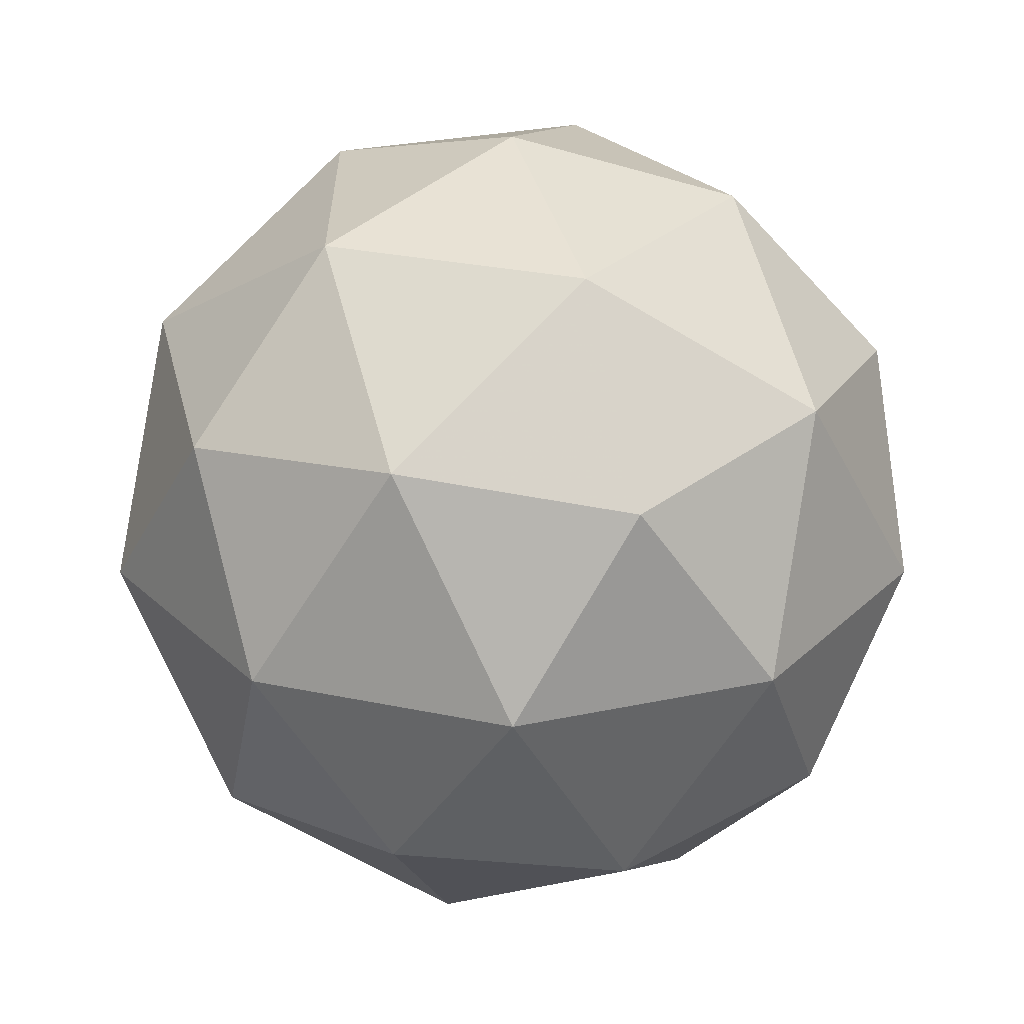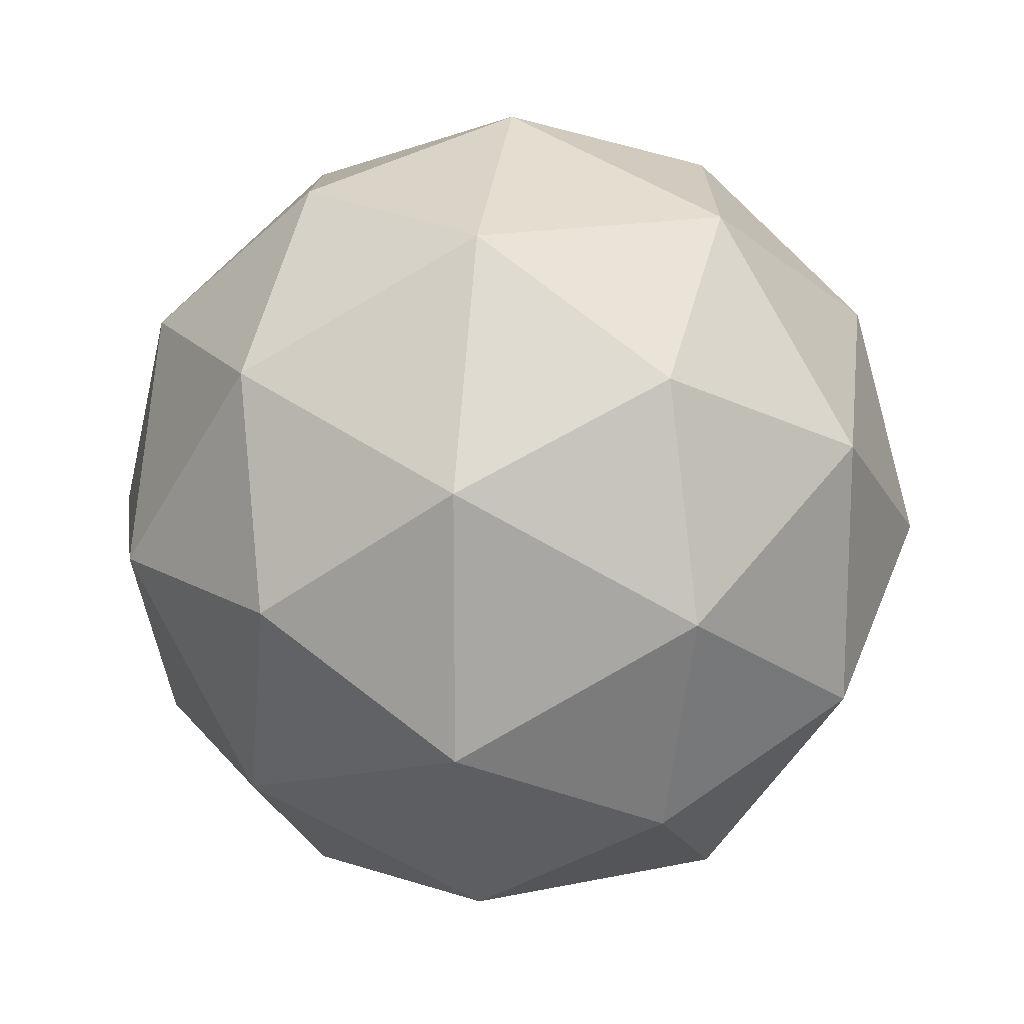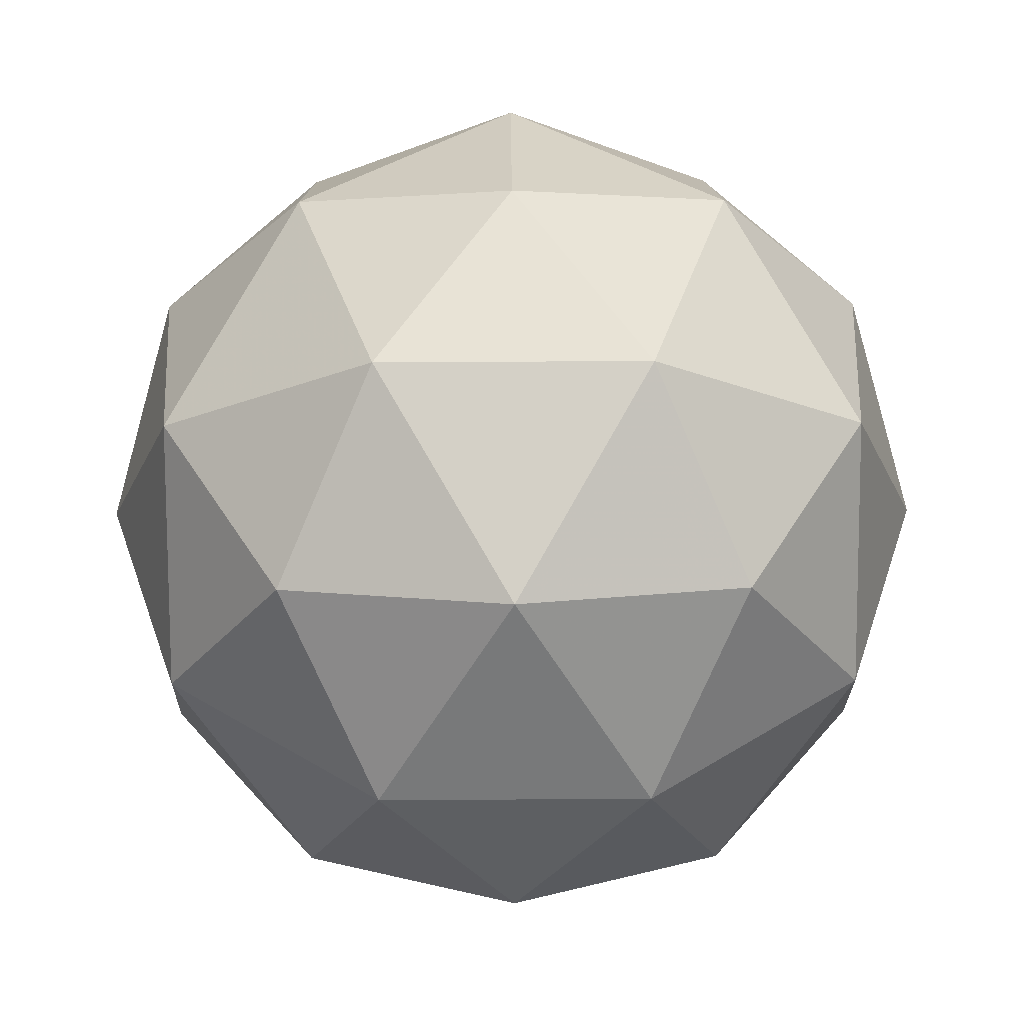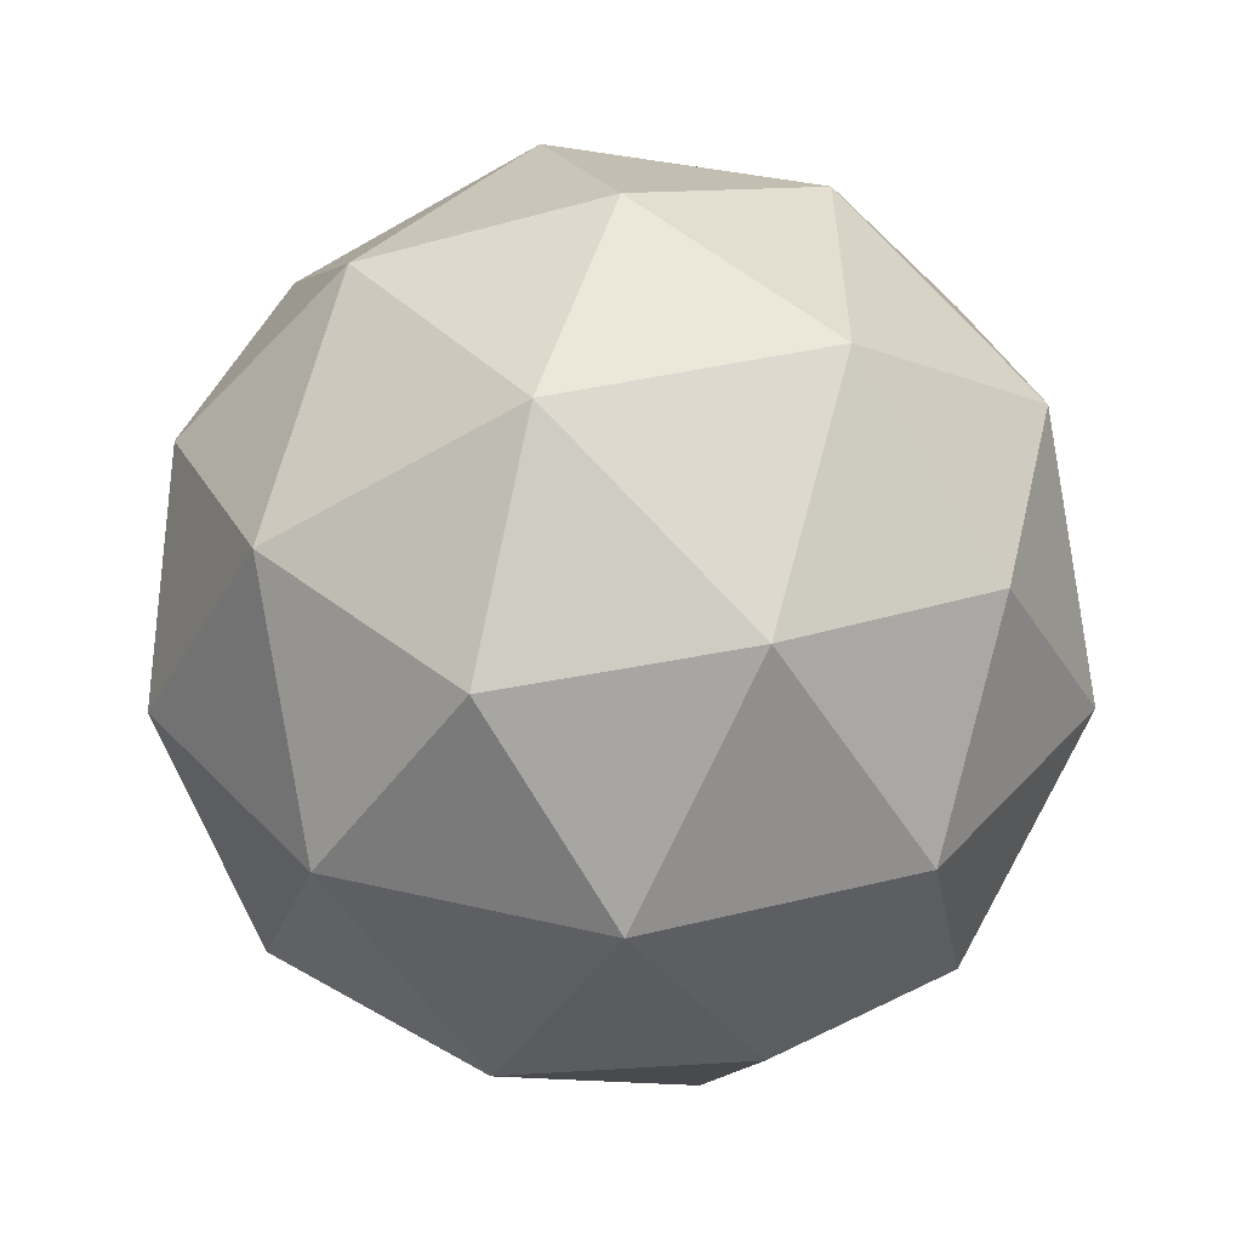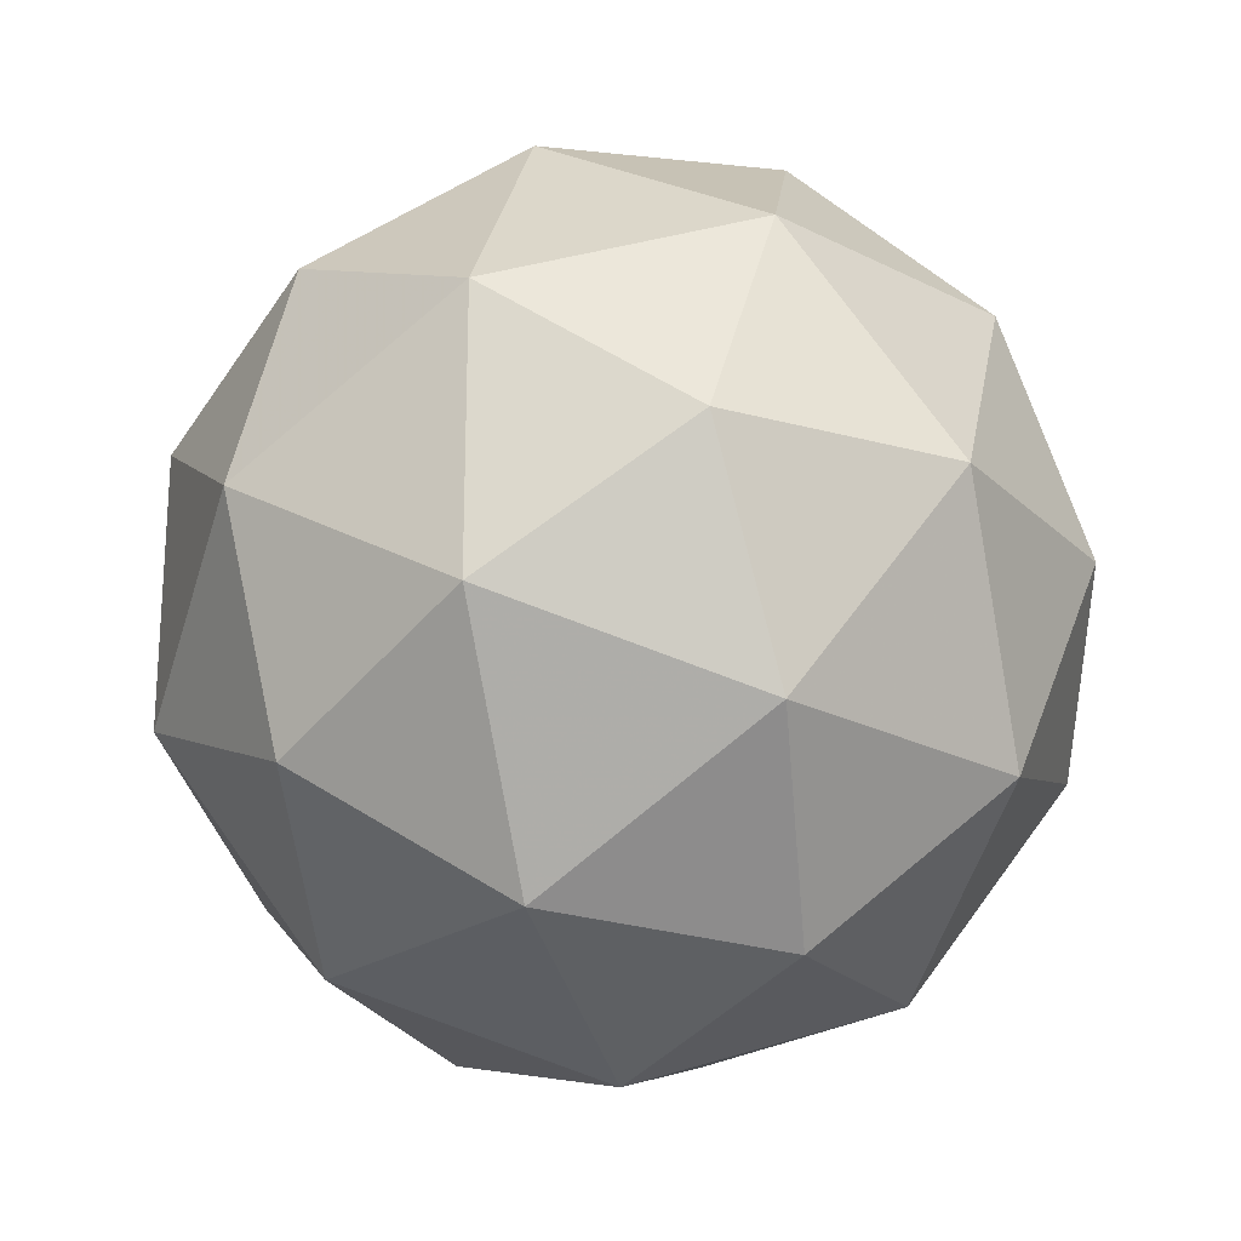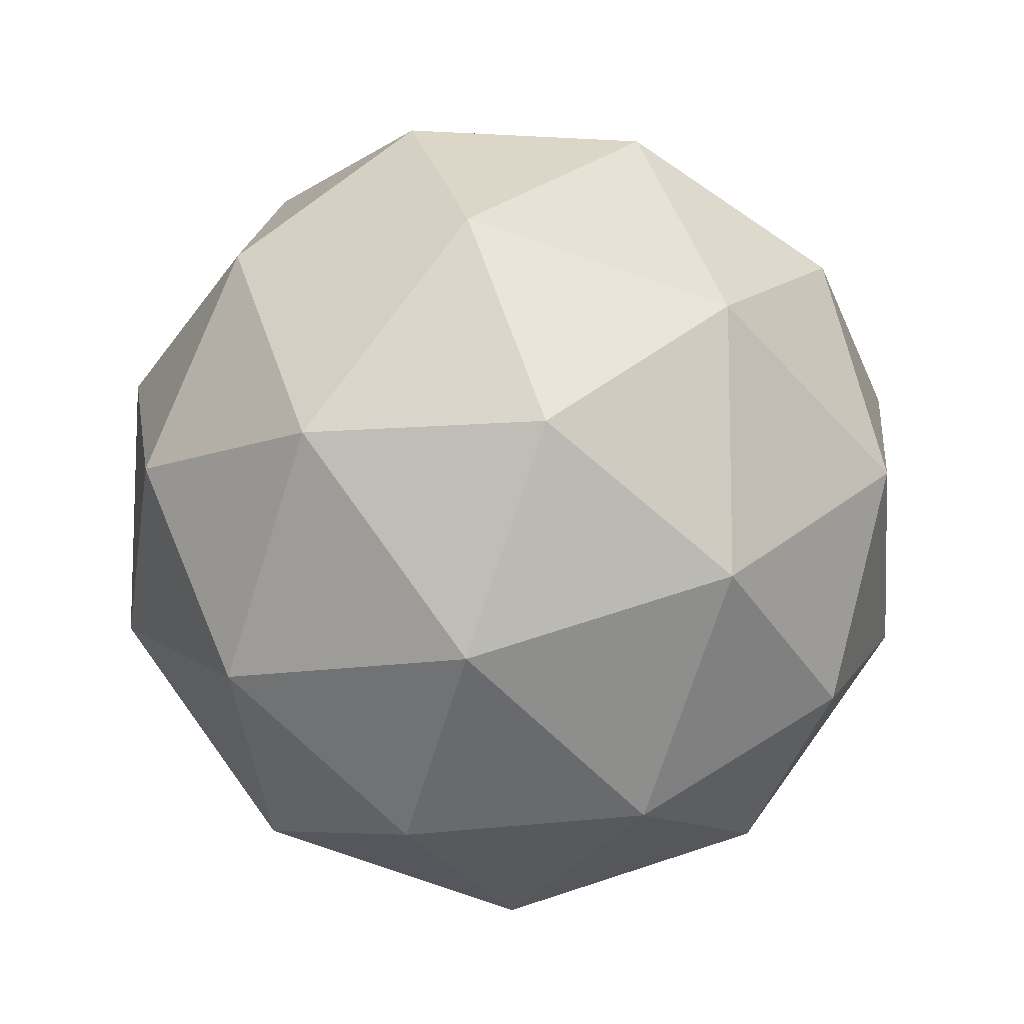
<metadata>
{"format":"obj","ext":"obj","renderer":"f3d","projection":"perspective","resolution":1024,"background":"white","views":[{"elev":28.1,"azim":-144.1,"up":"+Y"},{"elev":15.9,"azim":34.2,"up":"+Z"},{"elev":43.2,"azim":-90.4,"up":"+Y"},{"elev":35.5,"azim":35.6,"up":"+Y"},{"elev":-23.1,"azim":107.3,"up":"+Z"},{"elev":-11.4,"azim":175.8,"up":"+Z"}]}
</metadata>
<code>
g PLNL-i11-g65-s1844
v -4290 -5438 562
v -4201 -5407 626.9
v -4325 -5407 667
v -4138 -5322 672.4
v -4112 -5338 562
v -4401 -5407 562
v -4325 -5407 457
v -4201 -5407 497.1
v -4091 -5228 626.9
v -4348 -5322 740.7
v -4235 -5338 731.9
v -4290 -5228 772
v -4478 -5322 562
v -4435 -5338 667
v -4490 -5228 626.9
v -4348 -5322 383.4
v -4435 -5338 457
v -4414 -5228 392.1
v -4138 -5322 451.6
v -4235 -5338 392.1
v -4167 -5228 392.1
v -4167 -5228 731.9
v -4414 -5228 731.9
v -4490 -5228 497.1
v -4290 -5228 352
v -4091 -5228 497.1
v -4232 -5134 740.7
v -4146 -5118 667
v -4256 -5049 667
v -4442 -5134 672.4
v -4346 -5118 731.9
v -4380 -5049 626.9
v -4442 -5134 451.6
v -4469 -5118 562
v -4380 -5049 497.1
v -4232 -5134 383.4
v -4346 -5118 392.1
v -4256 -5049 457
v -4103 -5134 562
v -4146 -5118 457
v -4180 -5049 562
v -4290 -5018 562
f 1 2 3
f 4 2 5
f 1 3 6
f 1 6 7
f 1 7 8
f 4 5 9
f 10 11 12
f 13 14 15
f 16 17 18
f 19 20 21
f 4 9 22
f 10 12 23
f 13 15 24
f 16 18 25
f 19 21 26
f 27 28 29
f 30 31 32
f 33 34 35
f 36 37 38
f 39 40 41
f 41 38 42
f 41 40 38
f 40 36 38
f 38 35 42
f 38 37 35
f 37 33 35
f 35 32 42
f 35 34 32
f 34 30 32
f 32 29 42
f 32 31 29
f 31 27 29
f 29 41 42
f 29 28 41
f 28 39 41
f 26 40 39
f 26 21 40
f 21 36 40
f 25 37 36
f 25 18 37
f 18 33 37
f 24 34 33
f 24 15 34
f 15 30 34
f 23 31 30
f 23 12 31
f 12 27 31
f 22 28 27
f 22 9 28
f 9 39 28
f 21 25 36
f 21 20 25
f 20 16 25
f 18 24 33
f 18 17 24
f 17 13 24
f 15 23 30
f 15 14 23
f 14 10 23
f 12 22 27
f 12 11 22
f 11 4 22
f 9 26 39
f 9 5 26
f 5 19 26
f 8 20 19
f 8 7 20
f 7 16 20
f 7 17 16
f 7 6 17
f 6 13 17
f 6 14 13
f 6 3 14
f 3 10 14
f 5 8 19
f 5 2 8
f 2 1 8
f 3 11 10
f 3 2 11
f 2 4 11
f 2 4 11

</code>
